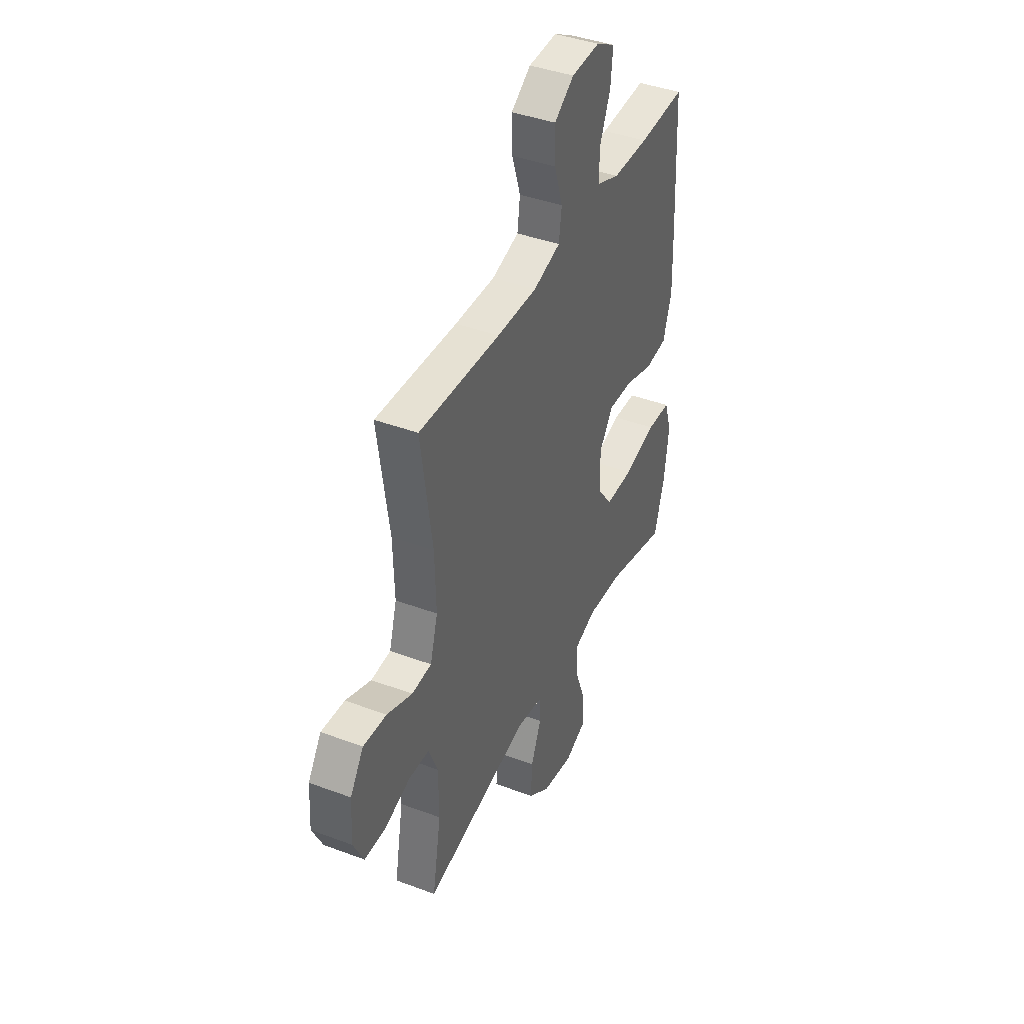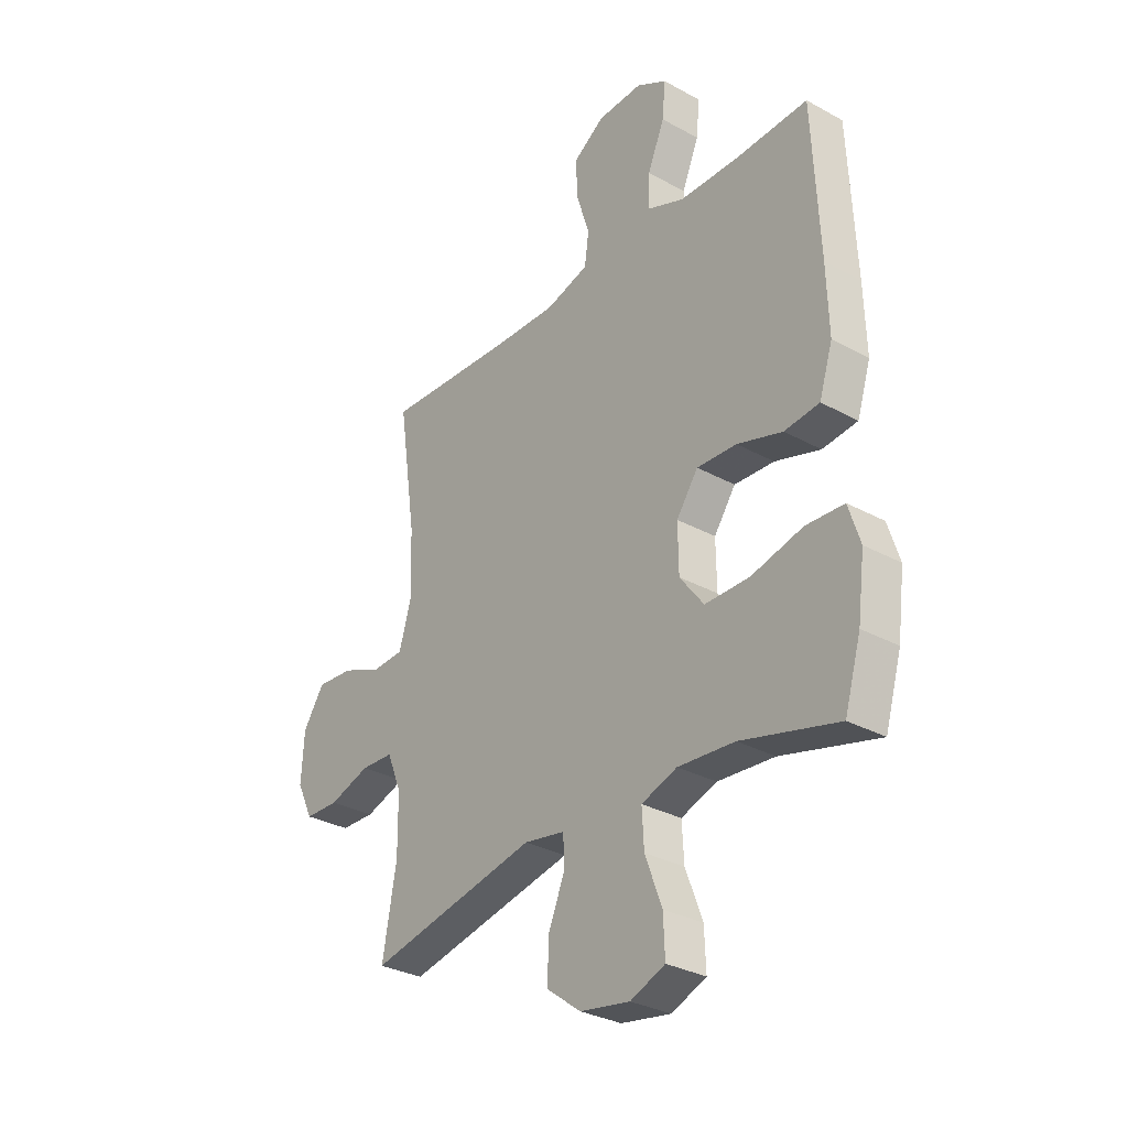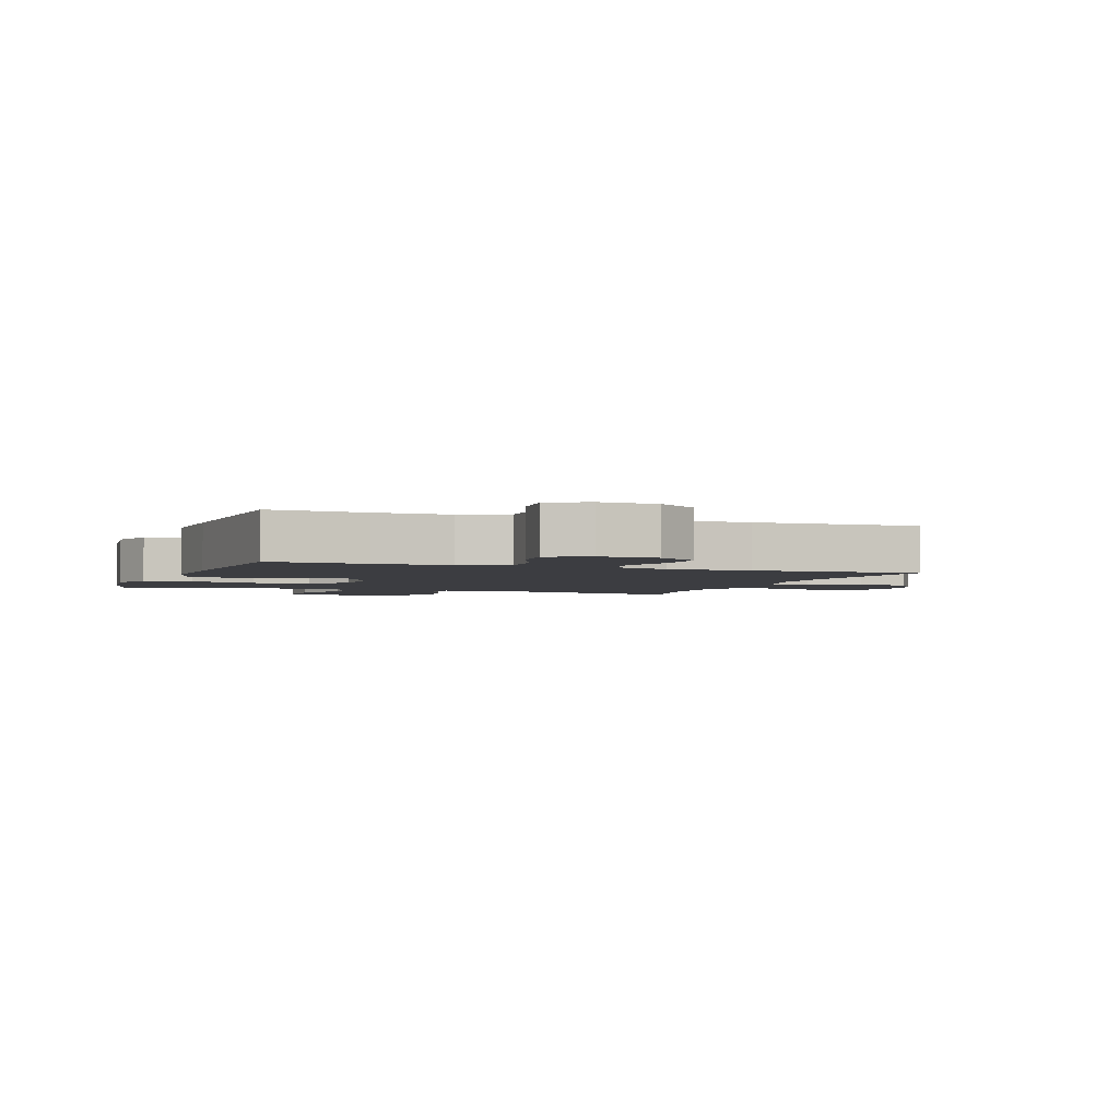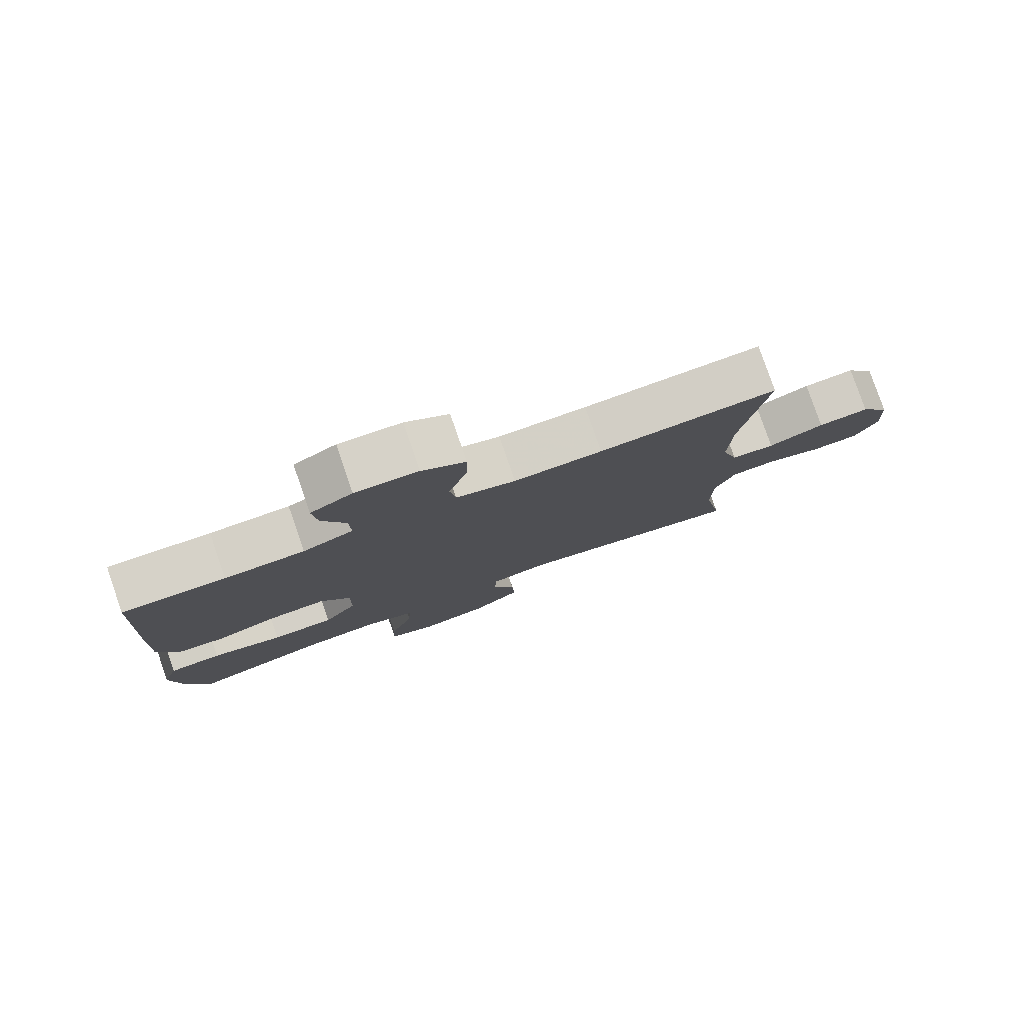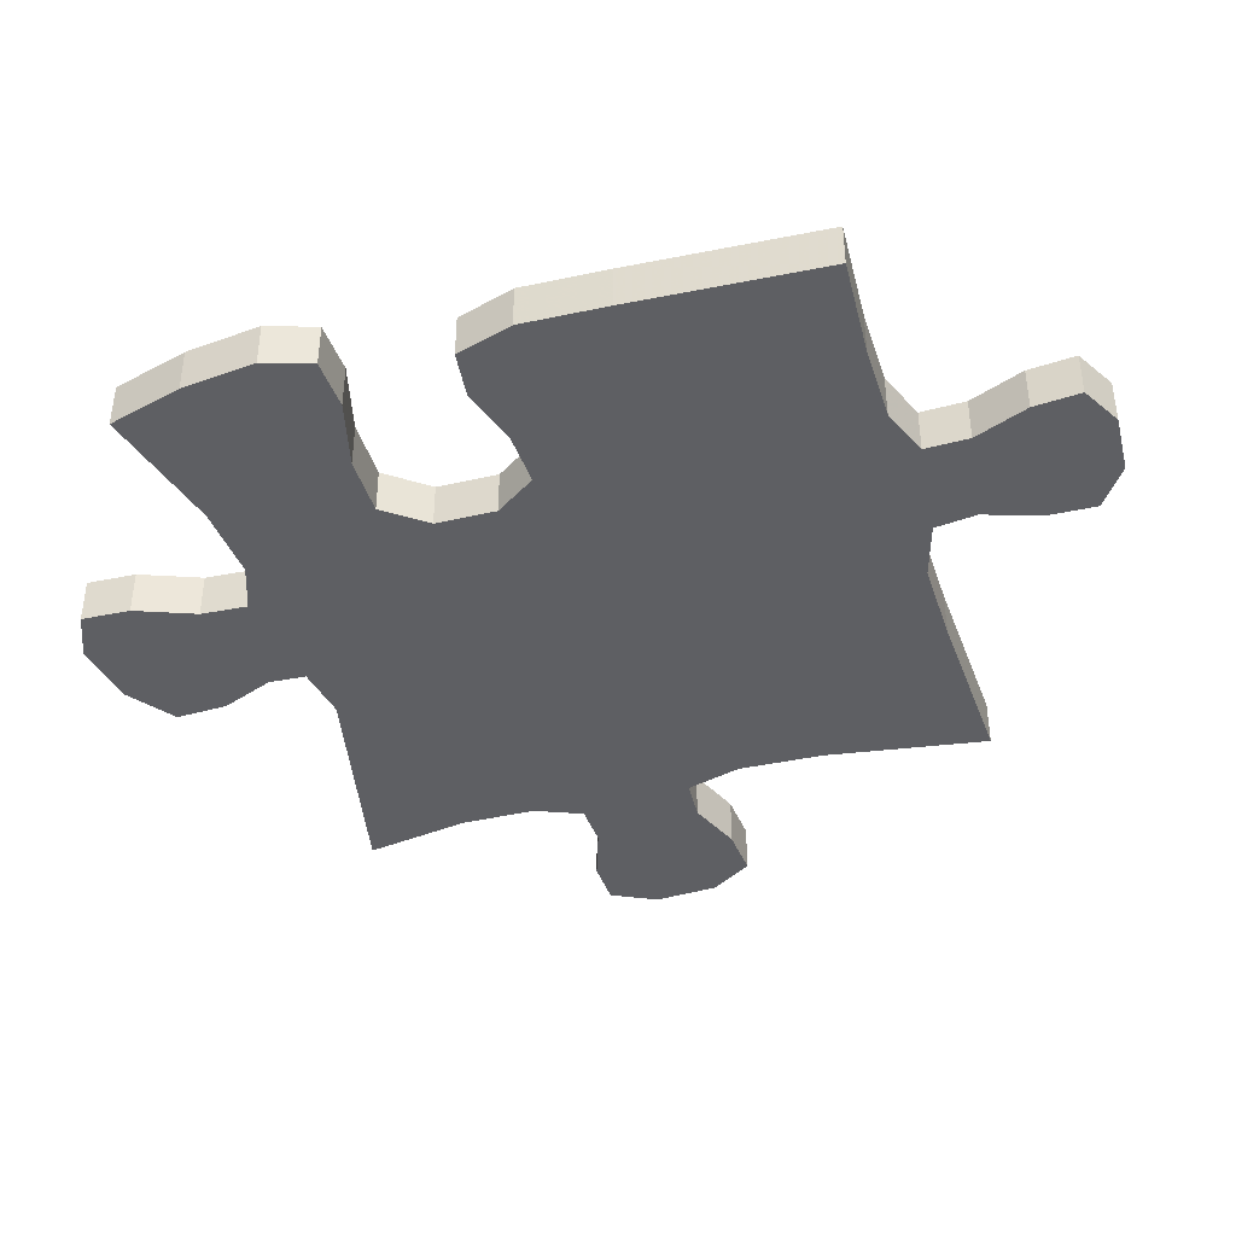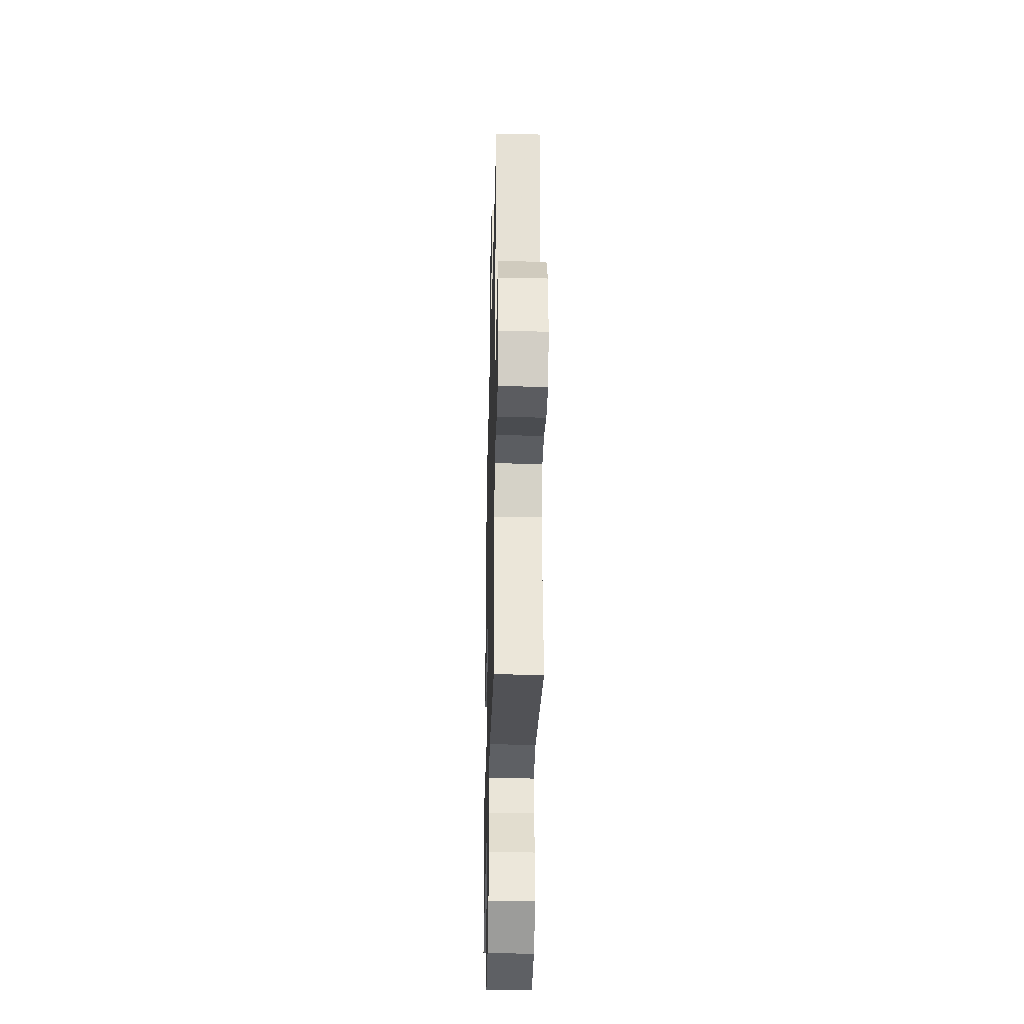
<metadata>
{"format":"obj","ext":"obj","renderer":"f3d","projection":"perspective","resolution":1024,"background":"white","views":[{"elev":41.2,"azim":114.4,"up":"+Z"},{"elev":-31.1,"azim":-128.2,"up":"+Z"},{"elev":-2.8,"azim":-20.5,"up":"+Y"},{"elev":79.9,"azim":-19.1,"up":"+Z"},{"elev":-41.0,"azim":-73.6,"up":"+Y"},{"elev":-33.0,"azim":88.6,"up":"+Z"}]}
</metadata>
<code>
v 0.5 0.07 -0.5
v 0.148 0.07 -0.427
v 0.063 0.07 -0.442
v 0.06 0.07 -0.5
v 0.094 0.07 -0.582
v 0.098 0.07 -0.663
v 0.026 0.07 -0.717
v -0.077 0.07 -0.735
v -0.149 0.07 -0.706
v -0.146 0.07 -0.63
v -0.111 0.07 -0.537
v -0.107 0.07 -0.464
v -0.181 0.07 -0.438
v -0.299 0.07 -0.447
v -0.5 0.07 -0.5
v -0.534 0.07 -0.385
v -0.549 0.07 -0.27
v -0.525 0.07 -0.195
v -0.446 0.07 -0.191
v -0.339 0.07 -0.218
v -0.246 0.07 -0.218
v -0.196 0.07 -0.152
v -0.195 0.07 -0.058
v -0.24 0.07 0.006
v -0.323 0.07 0.002
v -0.417 0.07 -0.027
v -0.49 0.07 -0.019
v -0.518 0.07 0.069
v -0.514 0.07 0.202
v -0.5 0.07 0.5
v -0.345 0.07 0.493
v -0.225 0.07 0.495
v -0.149 0.07 0.525
v -0.151 0.07 0.594
v -0.186 0.07 0.678
v -0.193 0.07 0.751
v -0.13 0.07 0.786
v -0.036 0.07 0.782
v 0.029 0.07 0.738
v 0.027 0.07 0.661
v -0.001 0.07 0.575
v 0.008 0.07 0.509
v 0.098 0.07 0.483
v 0.231 0.07 0.486
v 0.5 0.07 0.5
v 0.463 0.07 0.248
v 0.459 0.07 0.115
v 0.484 0.07 0.029
v 0.549 0.07 0.025
v 0.633 0.07 0.059
v 0.71 0.07 0.065
v 0.754 0.07 -0.001
v 0.76 0.07 -0.1
v 0.726 0.07 -0.17
v 0.655 0.07 -0.172
v 0.57 0.07 -0.144
v 0.502 0.07 -0.147
v 0.472 0.07 -0.221
v 0.471 0.07 -0.337
v 0.5 0 -0.5
v 0.148 0 -0.427
v 0.063 0 -0.442
v 0.06 0 -0.5
v 0.094 0 -0.582
v 0.098 0 -0.663
v 0.026 0 -0.717
v -0.077 0 -0.735
v -0.149 0 -0.706
v -0.146 0 -0.63
v -0.111 0 -0.537
v -0.107 0 -0.464
v -0.181 0 -0.438
v -0.299 0 -0.447
v -0.5 0 -0.5
v -0.534 0 -0.385
v -0.549 0 -0.27
v -0.525 0 -0.195
v -0.446 0 -0.191
v -0.339 0 -0.218
v -0.246 0 -0.218
v -0.196 0 -0.152
v -0.195 0 -0.058
v -0.24 0 0.006
v -0.323 0 0.002
v -0.417 0 -0.027
v -0.49 0 -0.019
v -0.518 0 0.069
v -0.514 0 0.202
v -0.5 0 0.5
v -0.345 0 0.493
v -0.225 0 0.495
v -0.149 0 0.525
v -0.151 0 0.594
v -0.186 0 0.678
v -0.193 0 0.751
v -0.13 0 0.786
v -0.036 0 0.782
v 0.029 0 0.738
v 0.027 0 0.661
v -0.001 0 0.575
v 0.008 0 0.509
v 0.098 0 0.483
v 0.231 0 0.486
v 0.5 0 0.5
v 0.463 0 0.248
v 0.459 0 0.115
v 0.484 0 0.029
v 0.549 0 0.025
v 0.633 0 0.059
v 0.71 0 0.065
v 0.754 0 -0.001
v 0.76 0 -0.1
v 0.726 0 -0.17
v 0.655 0 -0.172
v 0.57 0 -0.144
v 0.502 0 -0.147
v 0.472 0 -0.221
v 0.471 0 -0.337
f 53 54 55 56
f 53 56 57
f 52 53 57
f 49 50 51 52
f 48 49 52 57
f 47 48 57 58
f 44 45 46
f 43 44 46 47
f 42 43 47 58
f 38 39 40 41
f 38 41 42
f 37 38 42
f 34 35 36 37
f 33 34 37 42
f 32 33 42 58
f 28 29 30 31
f 25 26 27 28
f 24 25 28 31
f 23 24 31 32
f 17 18 19 20
f 17 20 21
f 14 15 16 17
f 13 14 17 21
f 12 13 21 22
f 8 9 10 11
f 8 11 12
f 7 8 12
f 4 5 6 7
f 3 4 7 12
f 2 3 12 22
f 59 1 2 22
f 23 32 58 59
f 22 23 59
f 115 114 113 112
f 116 115 112
f 116 112 111
f 111 110 109 108
f 116 111 108 107
f 117 116 107 106
f 105 104 103
f 106 105 103 102
f 117 106 102 101
f 100 99 98 97
f 101 100 97
f 101 97 96
f 96 95 94 93
f 101 96 93 92
f 117 101 92 91
f 90 89 88 87
f 87 86 85 84
f 90 87 84 83
f 91 90 83 82
f 79 78 77 76
f 80 79 76
f 76 75 74 73
f 80 76 73 72
f 81 80 72 71
f 70 69 68 67
f 71 70 67
f 71 67 66
f 66 65 64 63
f 71 66 63 62
f 81 71 62 61
f 81 61 60 118
f 118 117 91 82
f 118 82 81
f 1 60 61 2
f 2 61 62 3
f 3 62 63 4
f 4 63 64 5
f 5 64 65 6
f 6 65 66 7
f 7 66 67 8
f 8 67 68 9
f 9 68 69 10
f 10 69 70 11
f 11 70 71 12
f 12 71 72 13
f 13 72 73 14
f 14 73 74 15
f 15 74 75 16
f 16 75 76 17
f 17 76 77 18
f 18 77 78 19
f 19 78 79 20
f 20 79 80 21
f 21 80 81 22
f 22 81 82 23
f 23 82 83 24
f 24 83 84 25
f 25 84 85 26
f 26 85 86 27
f 27 86 87 28
f 28 87 88 29
f 29 88 89 30
f 30 89 90 31
f 31 90 91 32
f 32 91 92 33
f 33 92 93 34
f 34 93 94 35
f 35 94 95 36
f 36 95 96 37
f 37 96 97 38
f 38 97 98 39
f 39 98 99 40
f 40 99 100 41
f 41 100 101 42
f 42 101 102 43
f 43 102 103 44
f 44 103 104 45
f 45 104 105 46
f 46 105 106 47
f 47 106 107 48
f 48 107 108 49
f 49 108 109 50
f 50 109 110 51
f 51 110 111 52
f 52 111 112 53
f 53 112 113 54
f 54 113 114 55
f 55 114 115 56
f 56 115 116 57
f 57 116 117 58
f 58 117 118 59
f 59 118 60 1

</code>
